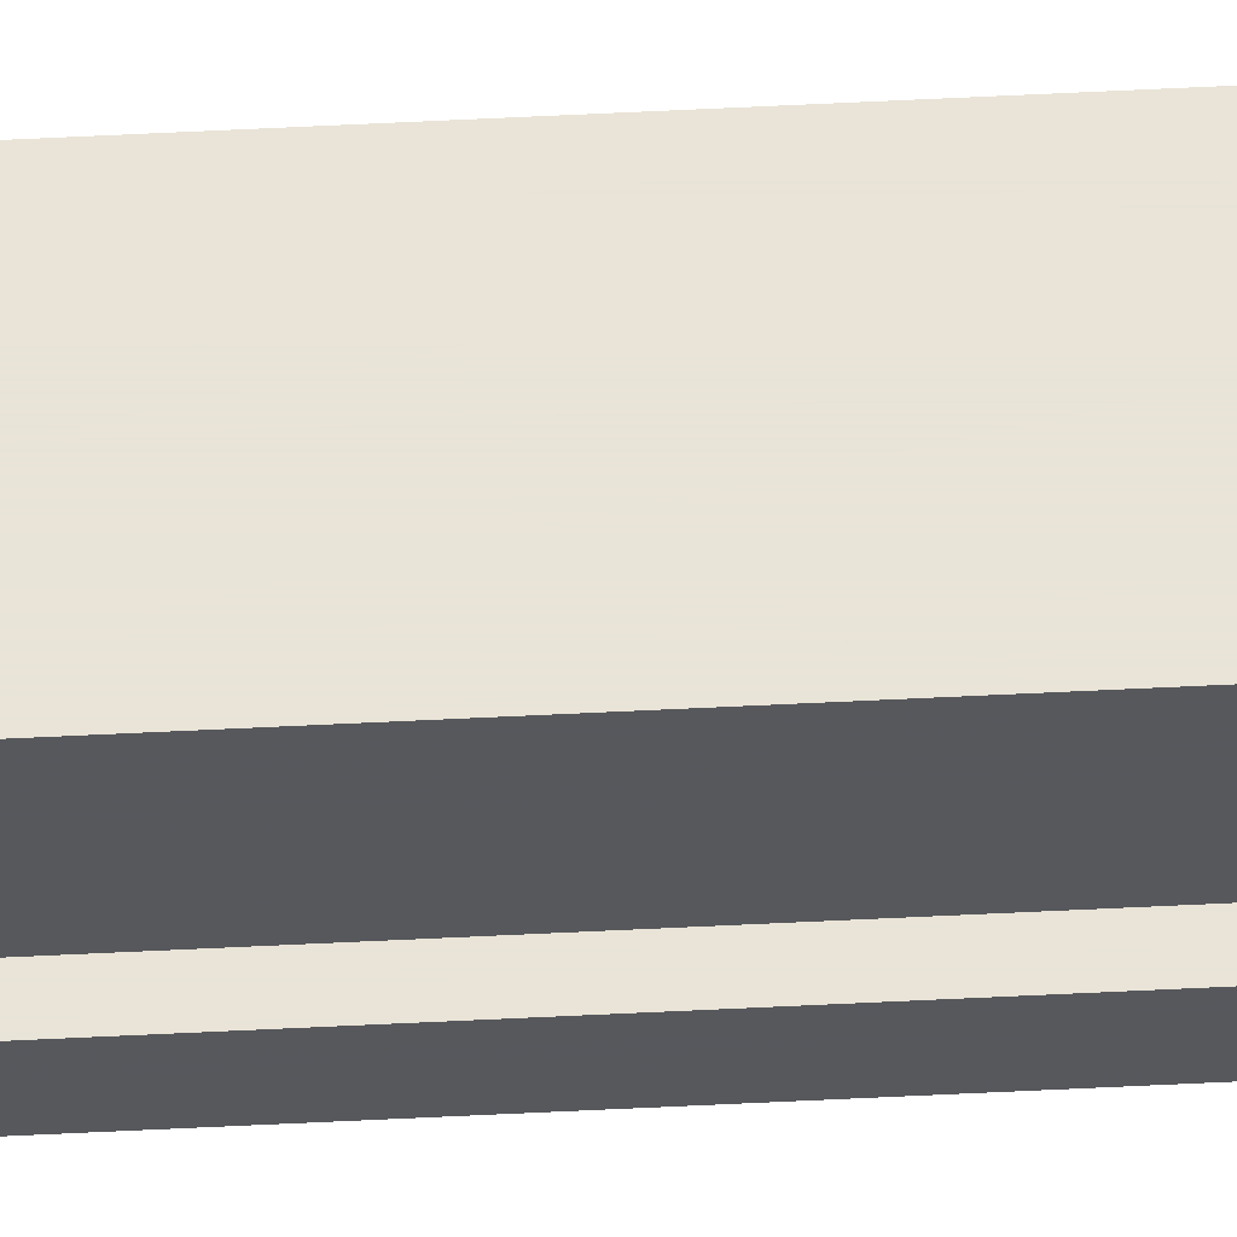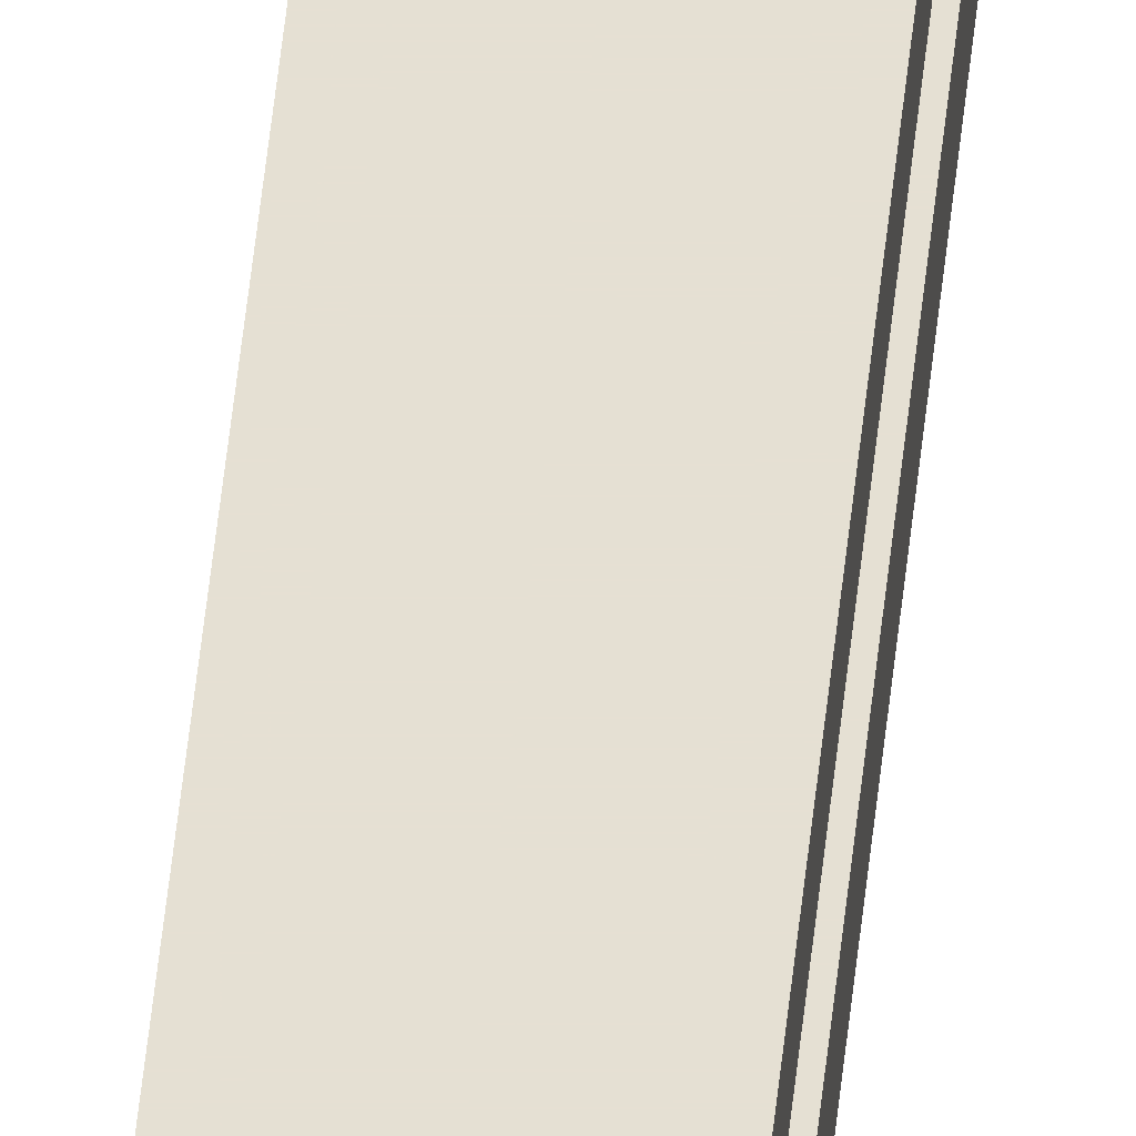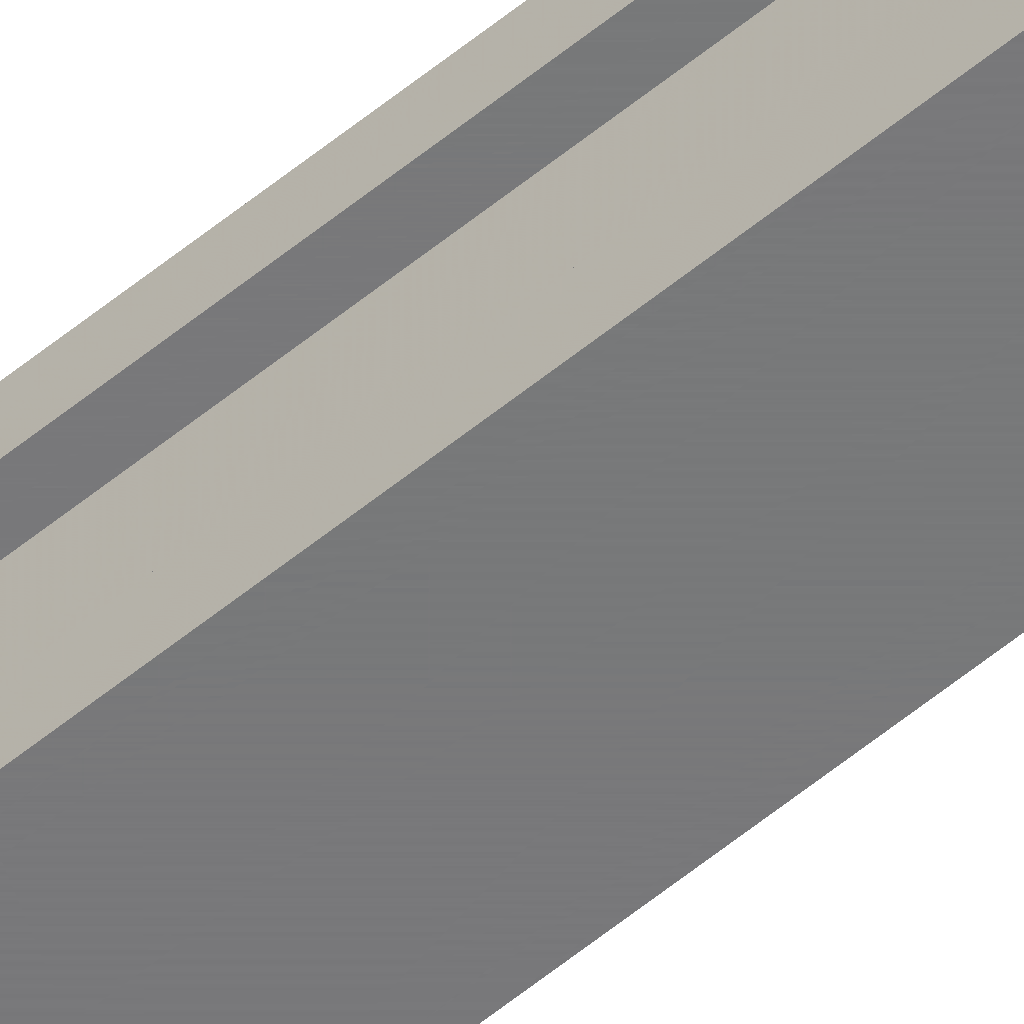
<metadata>
{"format":"obj","ext":"obj","renderer":"f3d","projection":"perspective","resolution":1024,"background":"white","views":[{"elev":60.9,"azim":-92.9,"up":"+Y"},{"elev":38.1,"azim":4.6,"up":"+Y"},{"elev":-57.6,"azim":130.5,"up":"+Y"}]}
</metadata>
<code>
v -4.016 7.863 -11.58
v -4.016 7.863 -59.8
v -4.016 8.248 -11.58
v -4.016 8.248 -59.8
v -4.391 8.248 -11.58
v -4.391 8.248 -59.8
v -4.391 7.863 -11.58
v -4.391 7.863 -59.8
v -4.016 8.392 -11.58
v -4.016 8.392 -59.8
v -4.391 8.392 -59.8
v -4.391 8.392 -11.58
v -3.926 8.248 -11.58
v -3.926 8.248 -59.8
v -3.926 8.392 -59.8
v -3.926 8.392 -11.58
v -4.481 8.248 -11.58
v -4.481 8.248 -59.8
v -4.481 8.392 -11.58
v -4.481 8.392 -59.8
v -4.391 7.703 -11.58
v -4.391 7.703 -59.8
v -4.016 7.703 -59.8
v -4.016 7.703 -11.58
v -4.468 7.863 -11.58
v -4.468 7.863 -59.8
v -4.468 7.703 -59.8
v -4.468 7.703 -11.58
v -3.938 7.863 -11.58
v -3.938 7.863 -59.8
v -3.938 7.703 -11.58
v -3.938 7.703 -59.8
f 1 2 4 3
f 9 10 11 12
f 5 6 8 7
f 21 22 23 24
f 2 8 6 4
f 7 1 3 5
f 13 14 15 16
f 4 6 11 10
f 18 17 19 20
f 5 3 9 12
f 3 4 14 13
f 4 10 15 14
f 10 9 16 15
f 9 3 13 16
f 6 5 17 18
f 5 12 19 17
f 12 11 20 19
f 11 6 18 20
f 25 26 27 28
f 8 2 23 22
f 30 29 31 32
f 1 7 21 24
f 7 8 26 25
f 8 22 27 26
f 22 21 28 27
f 21 7 25 28
f 2 1 29 30
f 1 24 31 29
f 24 23 32 31
f 23 2 30 32

</code>
